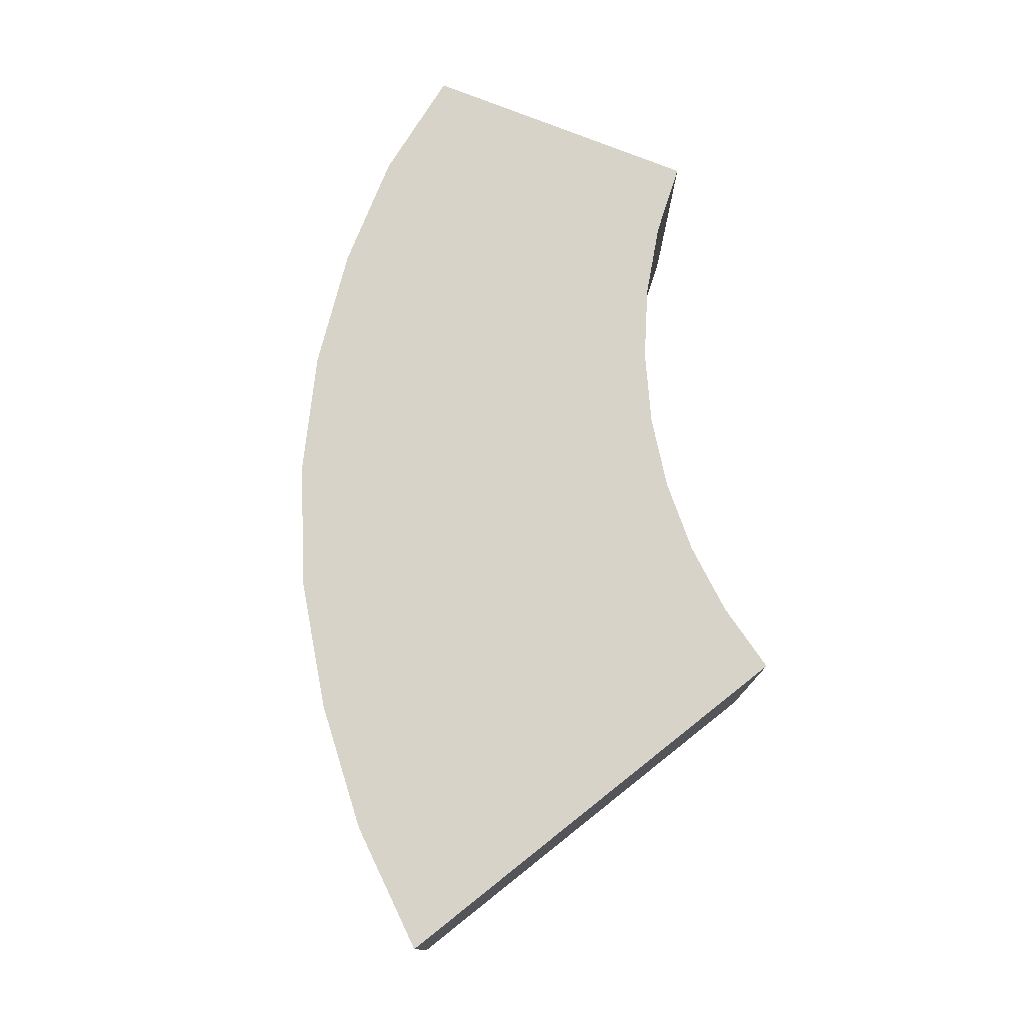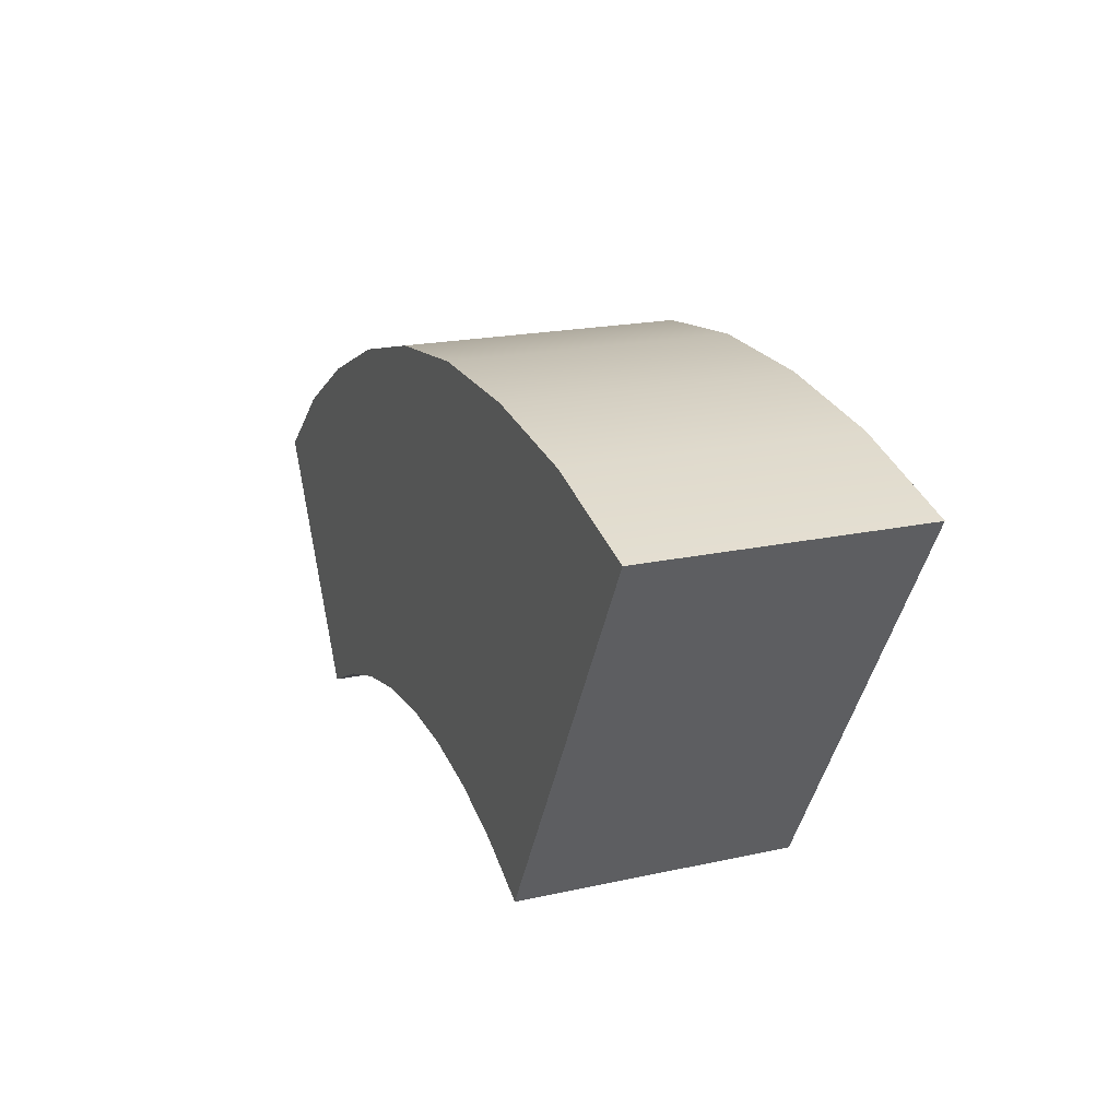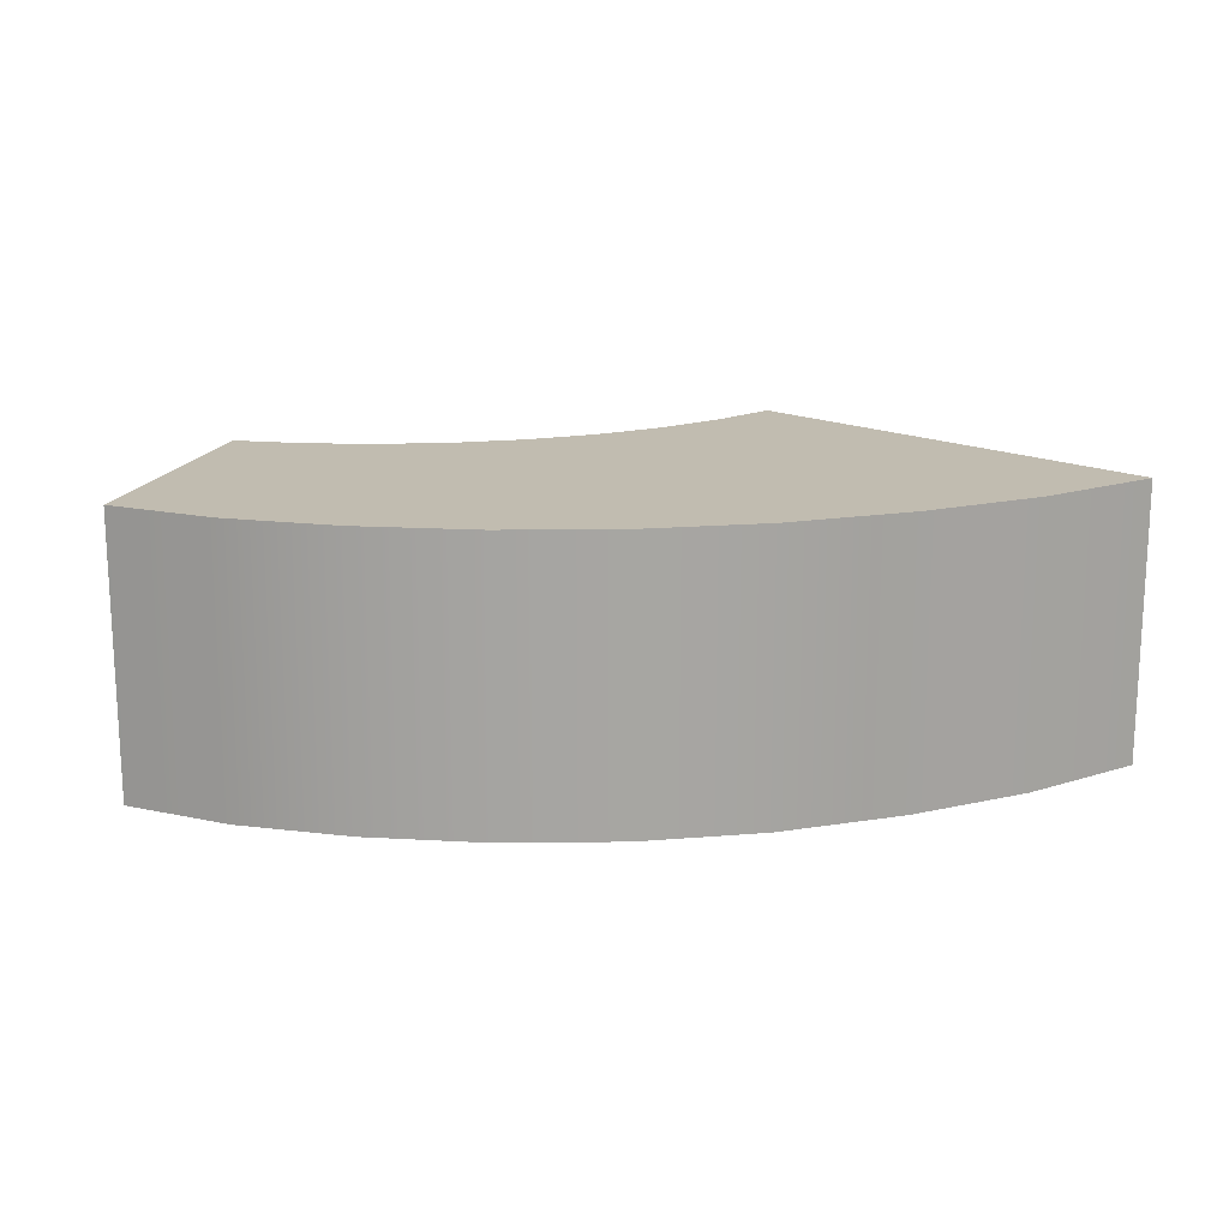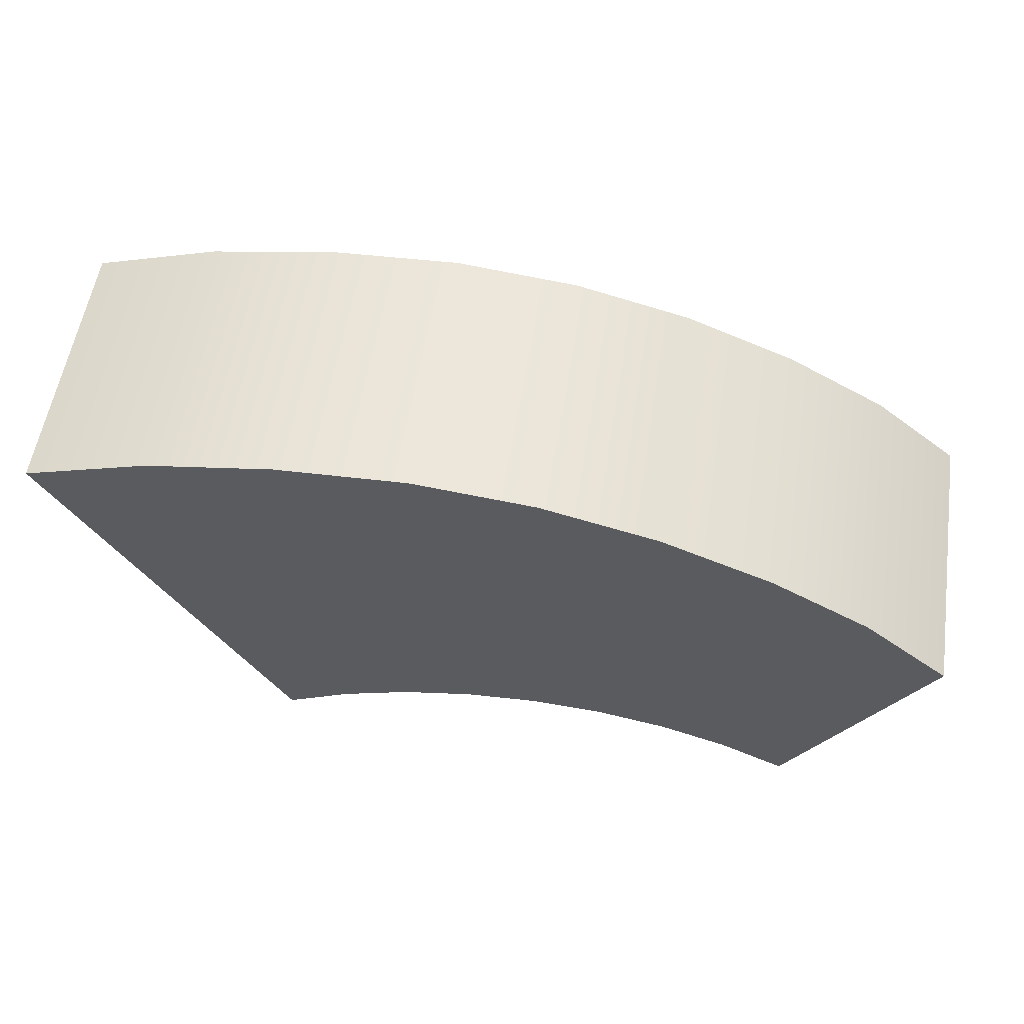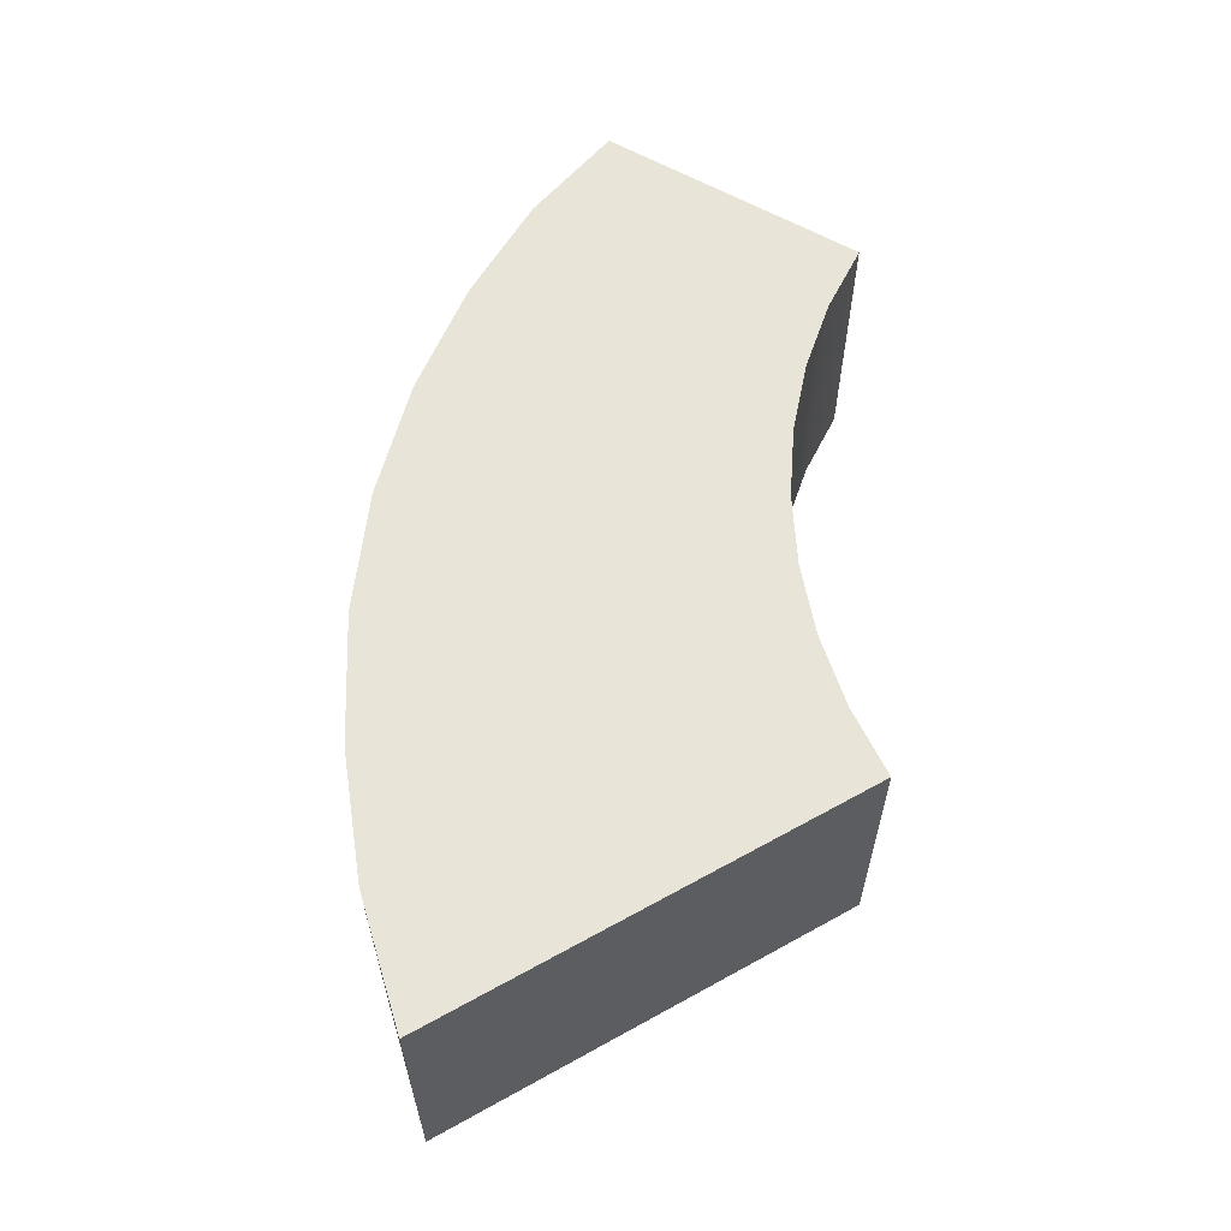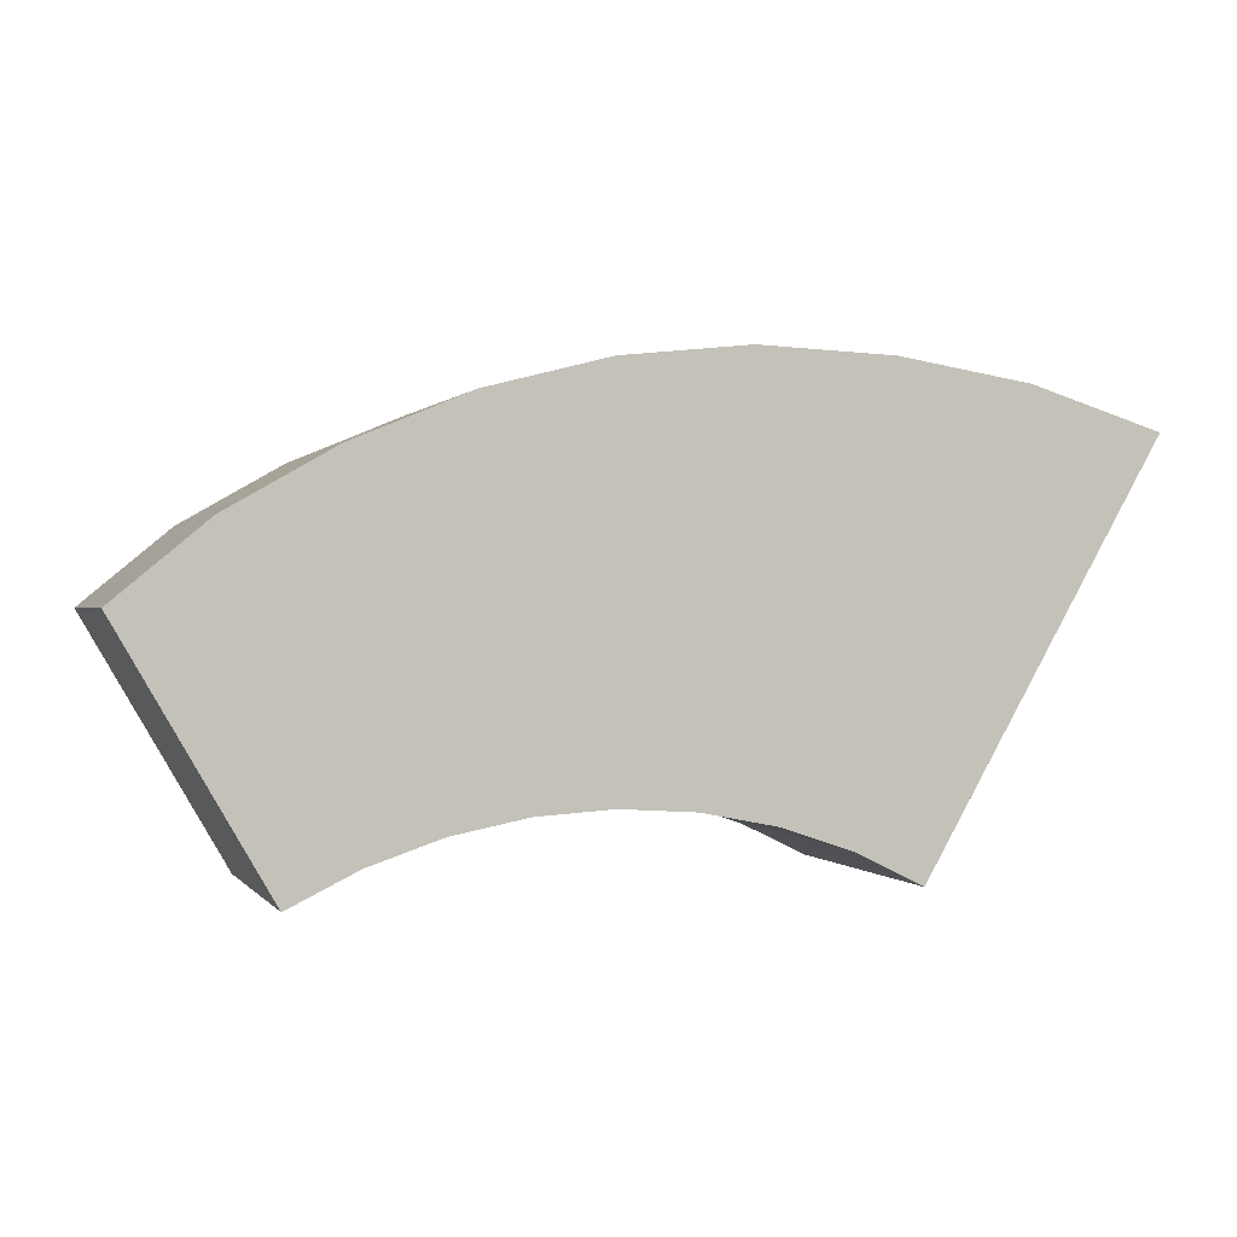
<metadata>
{"format":"obj","ext":"obj","renderer":"f3d","projection":"perspective","resolution":1024,"background":"white","views":[{"elev":76.4,"azim":81.7,"up":"+Y"},{"elev":19.6,"azim":67.7,"up":"+Z"},{"elev":16.4,"azim":-16.0,"up":"+Y"},{"elev":55.6,"azim":-171.3,"up":"+Z"},{"elev":60.2,"azim":90.4,"up":"+Y"},{"elev":0.3,"azim":-17.4,"up":"+Z"}]}
</metadata>
<code>
v 1 -0.5 1.732
v 1.824 -0.5 3.16
v 1 0.5 1.732
v 1.824 0.5 3.16
v 0.7654 -0.5 1.848
v 1.368 -0.5 3.303
v 0.7654 0.5 1.848
v 1.368 0.5 3.303
v 0.5176 -0.5 1.932
v 0.9101 -0.5 3.377
v 0.5176 0.5 1.932
v 0.9101 0.5 3.377
v 0.2611 -0.5 1.983
v 0.4394 -0.5 3.396
v 0.2611 0.5 1.983
v 0.4394 0.5 3.396
v -0 -0.5 2
v -0.00241 -0.5 3.348
v -0 0.5 2
v -0.00241 0.5 3.348
v -0.2611 -0.5 1.983
v -0.424 -0.5 3.238
v -0.2611 0.5 1.983
v -0.424 0.5 3.238
v -0.5176 -0.5 1.932
v -0.8229 -0.5 3.071
v -0.5176 0.5 1.932
v -0.8229 0.5 3.071
v -0.7654 -0.5 1.848
v -1.185 -0.5 2.862
v -0.7654 0.5 1.848
v -1.185 0.5 2.862
v -1 -0.5 1.732
v -1.5 -0.5 2.598
v -1 0.5 1.732
v -1.5 0.5 2.598
v 1 0.5 1.732
v 1 0.5 1.732
v 1 -0.5 1.732
v 1 -0.5 1.732
v 1.824 -0.5 3.16
v 1.824 -0.5 3.16
v 1.824 0.5 3.16
v 1.824 0.5 3.16
v 1.368 0.5 3.303
v 1.368 -0.5 3.303
v 0.7654 -0.5 1.848
v 0.7654 0.5 1.848
v 0.9101 0.5 3.377
v 0.9101 -0.5 3.377
v 0.5176 -0.5 1.932
v 0.5176 0.5 1.932
v 0.2611 0.5 1.983
v 0.4394 0.5 3.396
v 0.4394 -0.5 3.396
v 0.2611 -0.5 1.983
v -0.00241 0.5 3.348
v -0.00241 -0.5 3.348
v -0 -0.5 2
v -0 0.5 2
v -0.2611 -0.5 1.983
v -0.2611 0.5 1.983
v -0.424 0.5 3.238
v -0.424 -0.5 3.238
v -0.5176 0.5 1.932
v -0.8229 0.5 3.071
v -0.8229 -0.5 3.071
v -0.5176 -0.5 1.932
v -1.185 0.5 2.862
v -1.185 -0.5 2.862
v -0.7654 -0.5 1.848
v -0.7654 0.5 1.848
v -1 0.5 1.732
v -1 0.5 1.732
v -1 -0.5 1.732
v -1 -0.5 1.732
v -1.5 -0.5 2.598
v -1.5 -0.5 2.598
v -1.5 0.5 2.598
v -1.5 0.5 2.598
f 39 37 43 41
f 6 45 49 10
f 42 44 45 6
f 38 40 47 48
f 4 3 7 8
f 1 2 46 5
f 12 11 15 16
f 48 47 51 52
f 8 7 11 12
f 5 46 50 9
f 14 54 57 18
f 9 50 55 13
f 10 49 54 14
f 52 51 56 53
f 60 59 61 62
f 53 56 59 60
f 16 15 19 20
f 13 55 58 17
f 24 23 27 28
f 20 19 23 24
f 17 58 64 21
f 18 57 63 22
f 26 66 69 30
f 21 64 67 25
f 22 63 66 26
f 62 61 68 65
f 32 31 74 80
f 65 68 71 72
f 28 27 31 32
f 25 67 70 29
f 75 77 79 73
f 29 70 78 76
f 30 69 36 34
f 72 71 33 35

</code>
